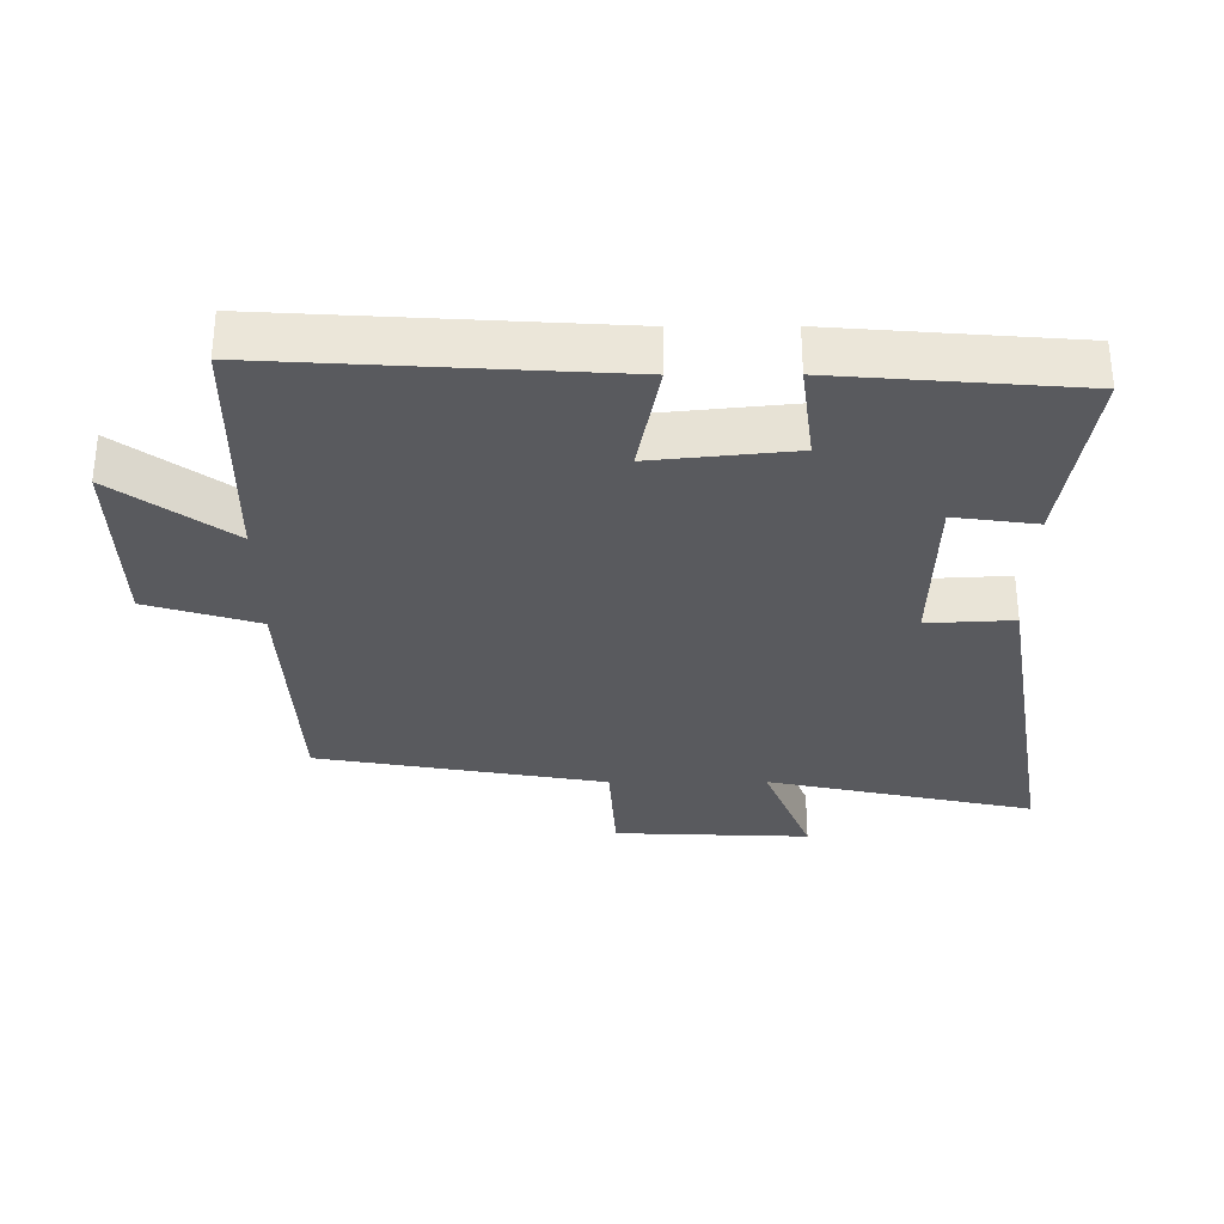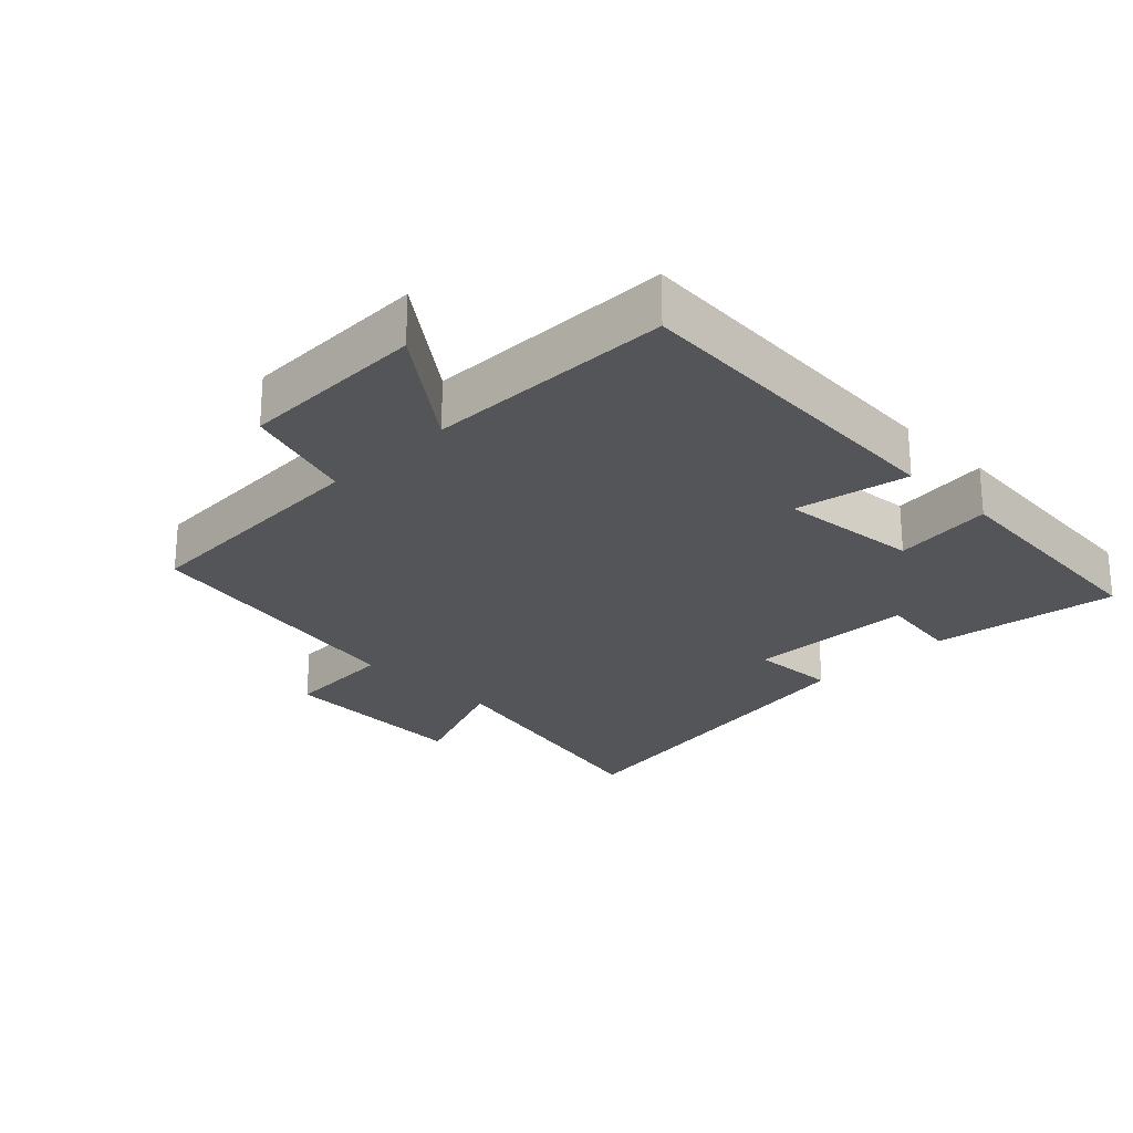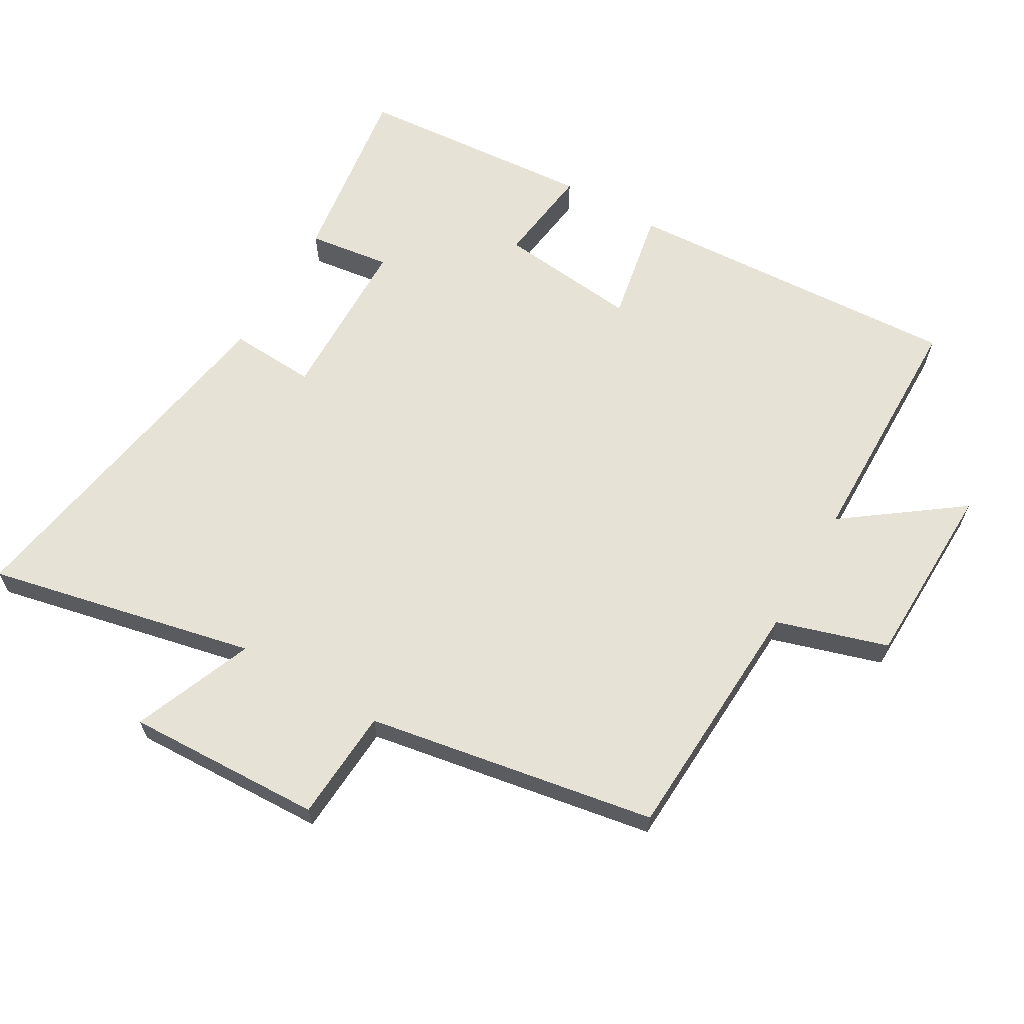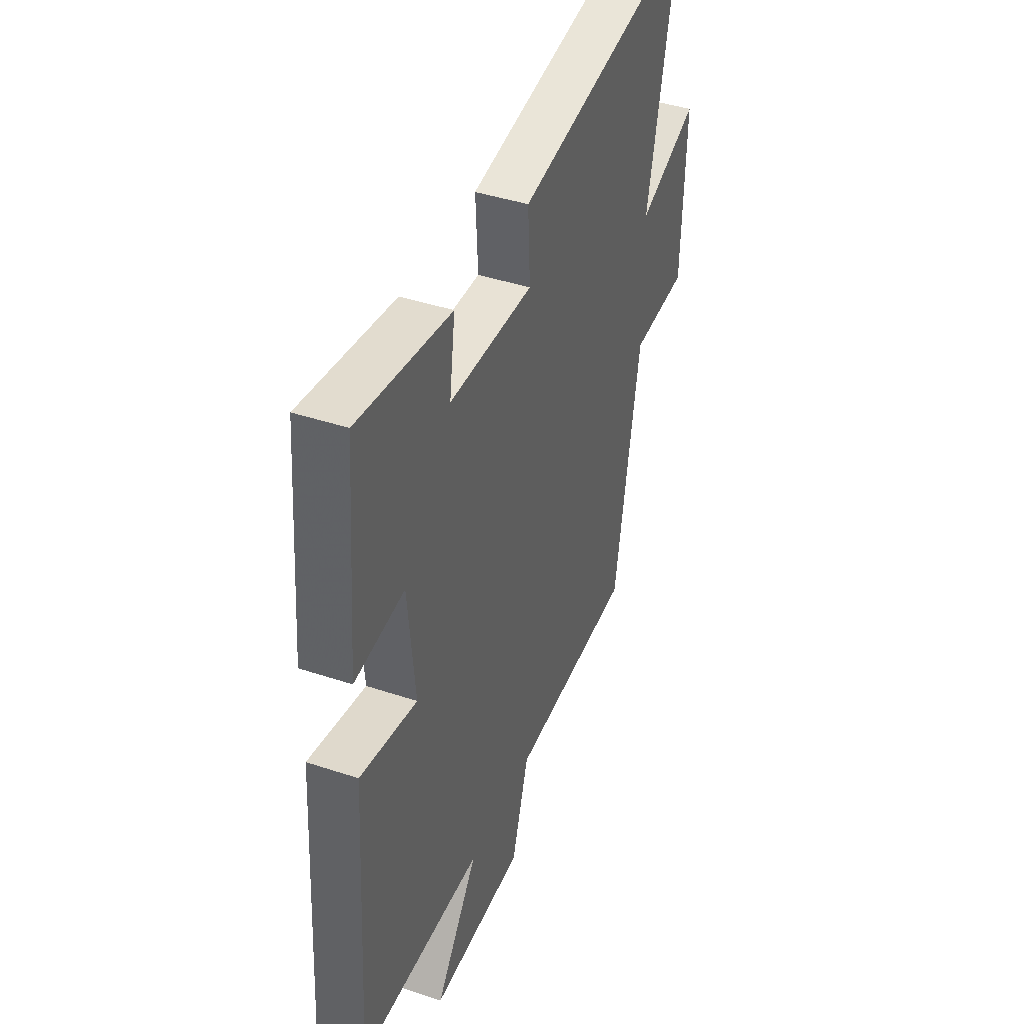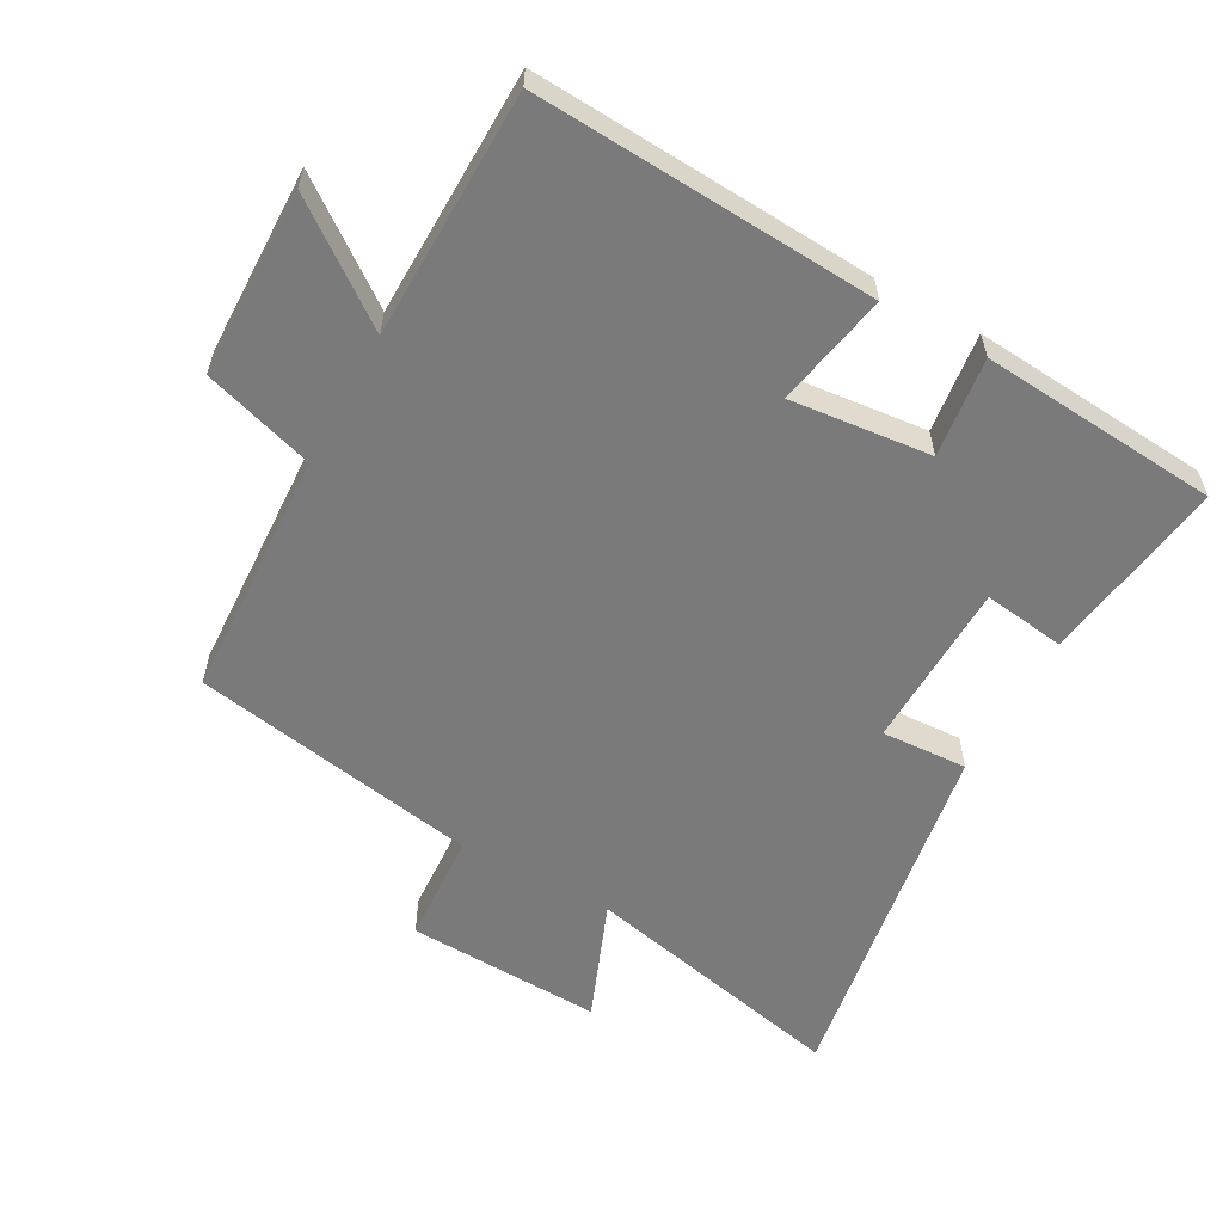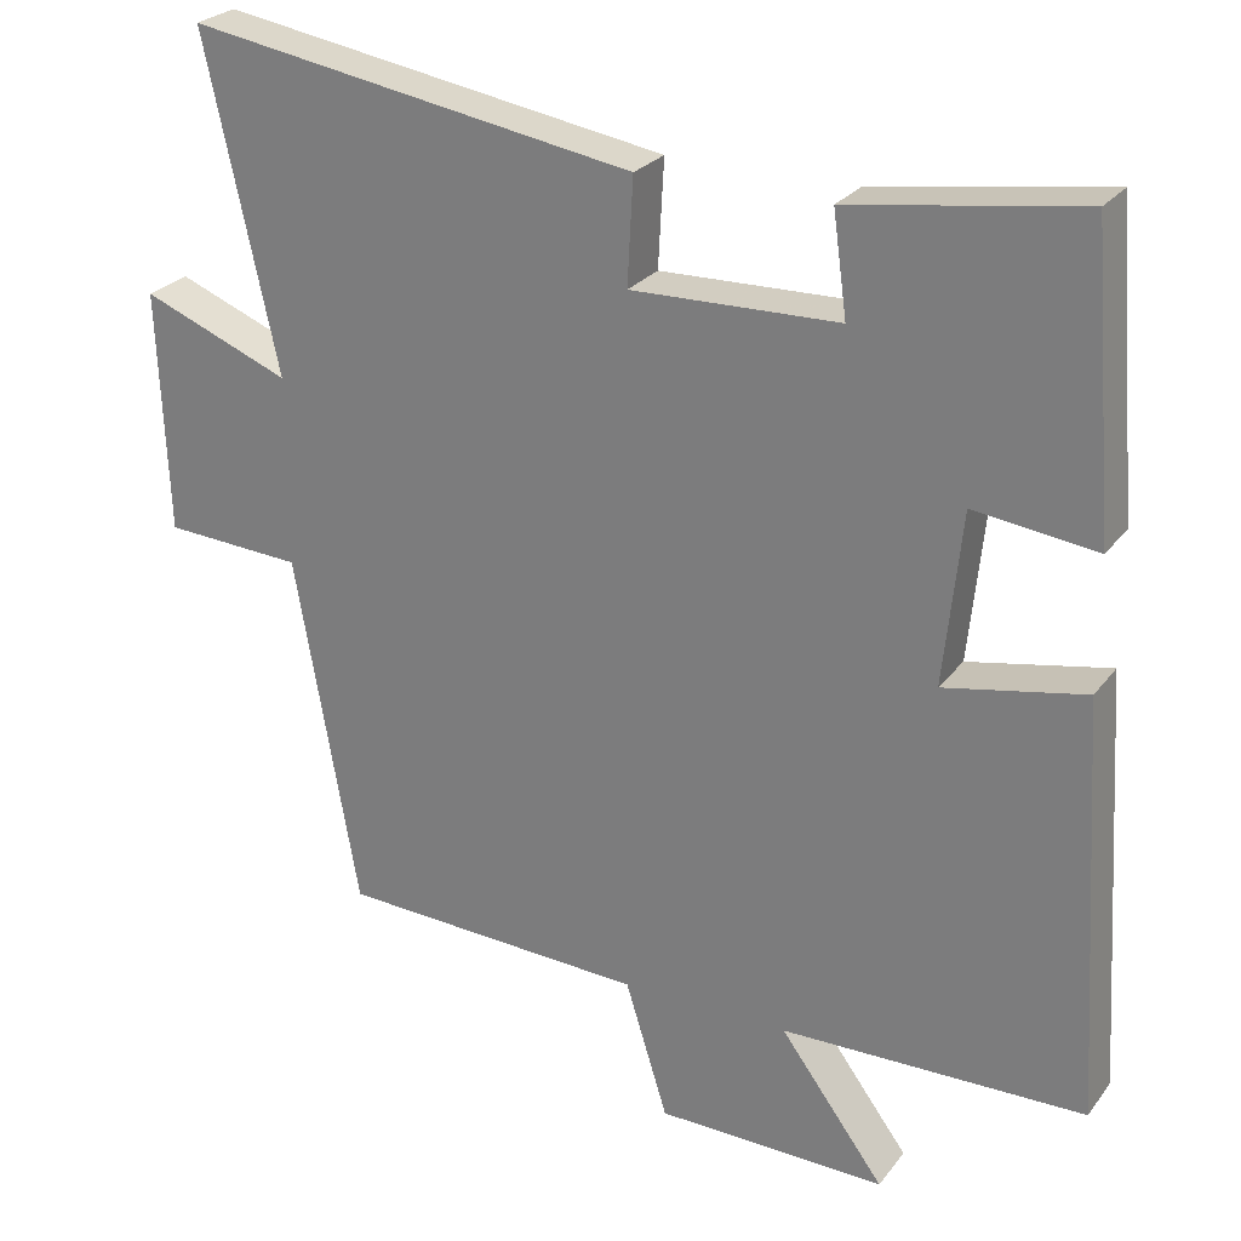
<metadata>
{"format":"obj","ext":"obj","renderer":"f3d","projection":"perspective","resolution":1024,"background":"white","views":[{"elev":-31.6,"azim":-89.8,"up":"+Y"},{"elev":-24.5,"azim":-135.2,"up":"+Y"},{"elev":63.9,"azim":120.3,"up":"+Y"},{"elev":41.7,"azim":-68.0,"up":"+Z"},{"elev":-58.1,"azim":-118.9,"up":"+Y"},{"elev":25.7,"azim":-151.6,"up":"+Z"}]}
</metadata>
<code>
v 0.589 0.07 0.591
v 0.5 0.07 0.187
v 0.681 0.07 0.259
v 0.669 0.07 -0.037
v 0.5 0.07 -0.047
v 0.423 0.07 -0.482
v 0.047 0.07 -0.5
v -0.005 0.07 -0.667
v -0.287 0.07 -0.673
v -0.159 0.07 -0.5
v -0.531 0.07 -0.494
v -0.5 0.07 0.02
v -0.328 0.07 -0.013
v -0.35 0.07 0.199
v -0.5 0.07 0.18
v -0.471 0.07 0.541
v -0.189 0.07 0.5
v -0.206 0.07 0.376
v 0.048 0.07 0.37
v 0.041 0.07 0.5
v 0.589 0 0.591
v 0.5 0 0.187
v 0.681 0 0.259
v 0.669 0 -0.037
v 0.5 0 -0.047
v 0.423 0 -0.482
v 0.047 0 -0.5
v -0.005 0 -0.667
v -0.287 0 -0.673
v -0.159 0 -0.5
v -0.531 0 -0.494
v -0.5 0 0.02
v -0.328 0 -0.013
v -0.35 0 0.199
v -0.5 0 0.18
v -0.471 0 0.541
v -0.189 0 0.5
v -0.206 0 0.376
v 0.048 0 0.37
v 0.041 0 0.5
f 19 20 1 2
f 18 19 2
f 15 16 17 18
f 14 15 18
f 13 14 18 2
f 10 11 12 13
f 10 13 2
f 7 8 9 10
f 5 6 7 10
f 5 10 2 3
f 3 4 5
f 22 21 40 39
f 22 39 38
f 38 37 36 35
f 38 35 34
f 22 38 34 33
f 33 32 31 30
f 22 33 30
f 30 29 28 27
f 30 27 26 25
f 23 22 30 25
f 25 24 23
f 1 21 22 2
f 2 22 23 3
f 3 23 24 4
f 4 24 25 5
f 5 25 26 6
f 6 26 27 7
f 7 27 28 8
f 8 28 29 9
f 9 29 30 10
f 10 30 31 11
f 11 31 32 12
f 12 32 33 13
f 13 33 34 14
f 14 34 35 15
f 15 35 36 16
f 16 36 37 17
f 17 37 38 18
f 18 38 39 19
f 19 39 40 20
f 20 40 21 1

</code>
